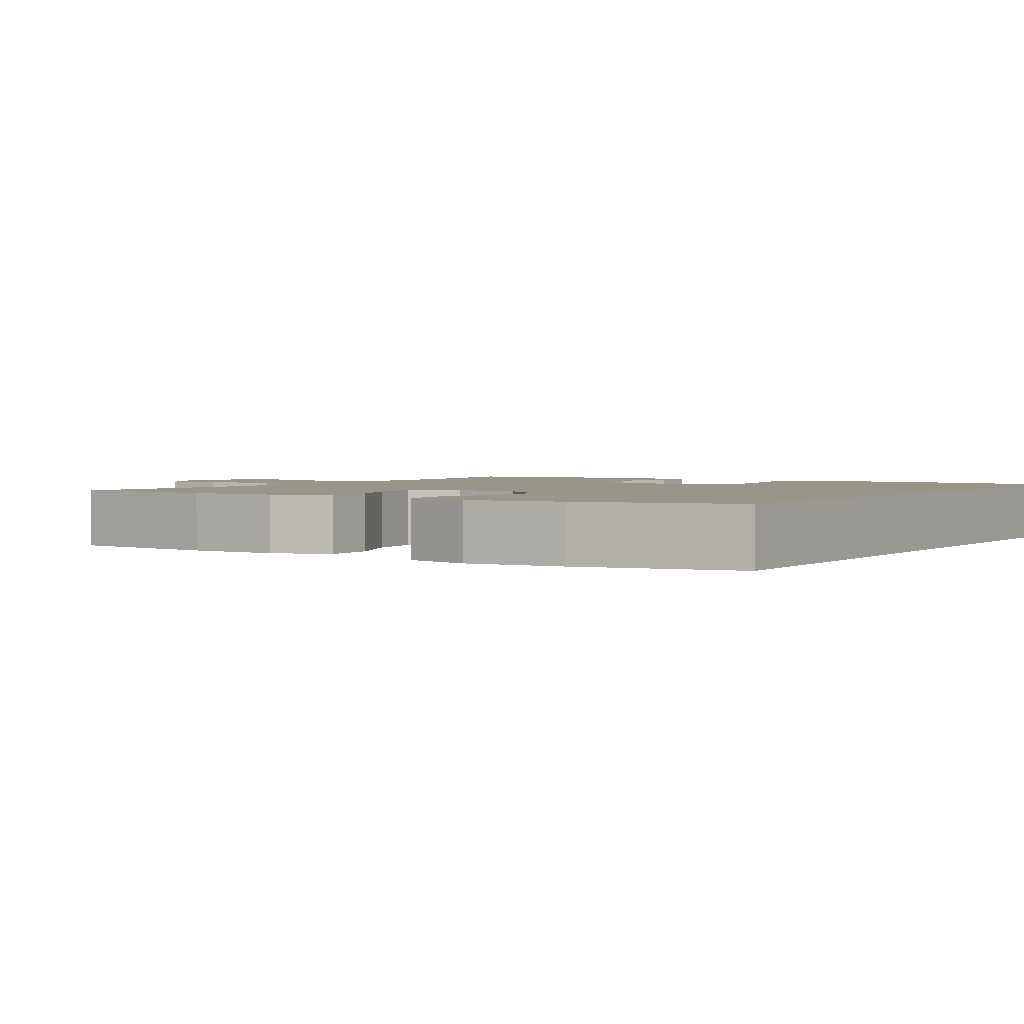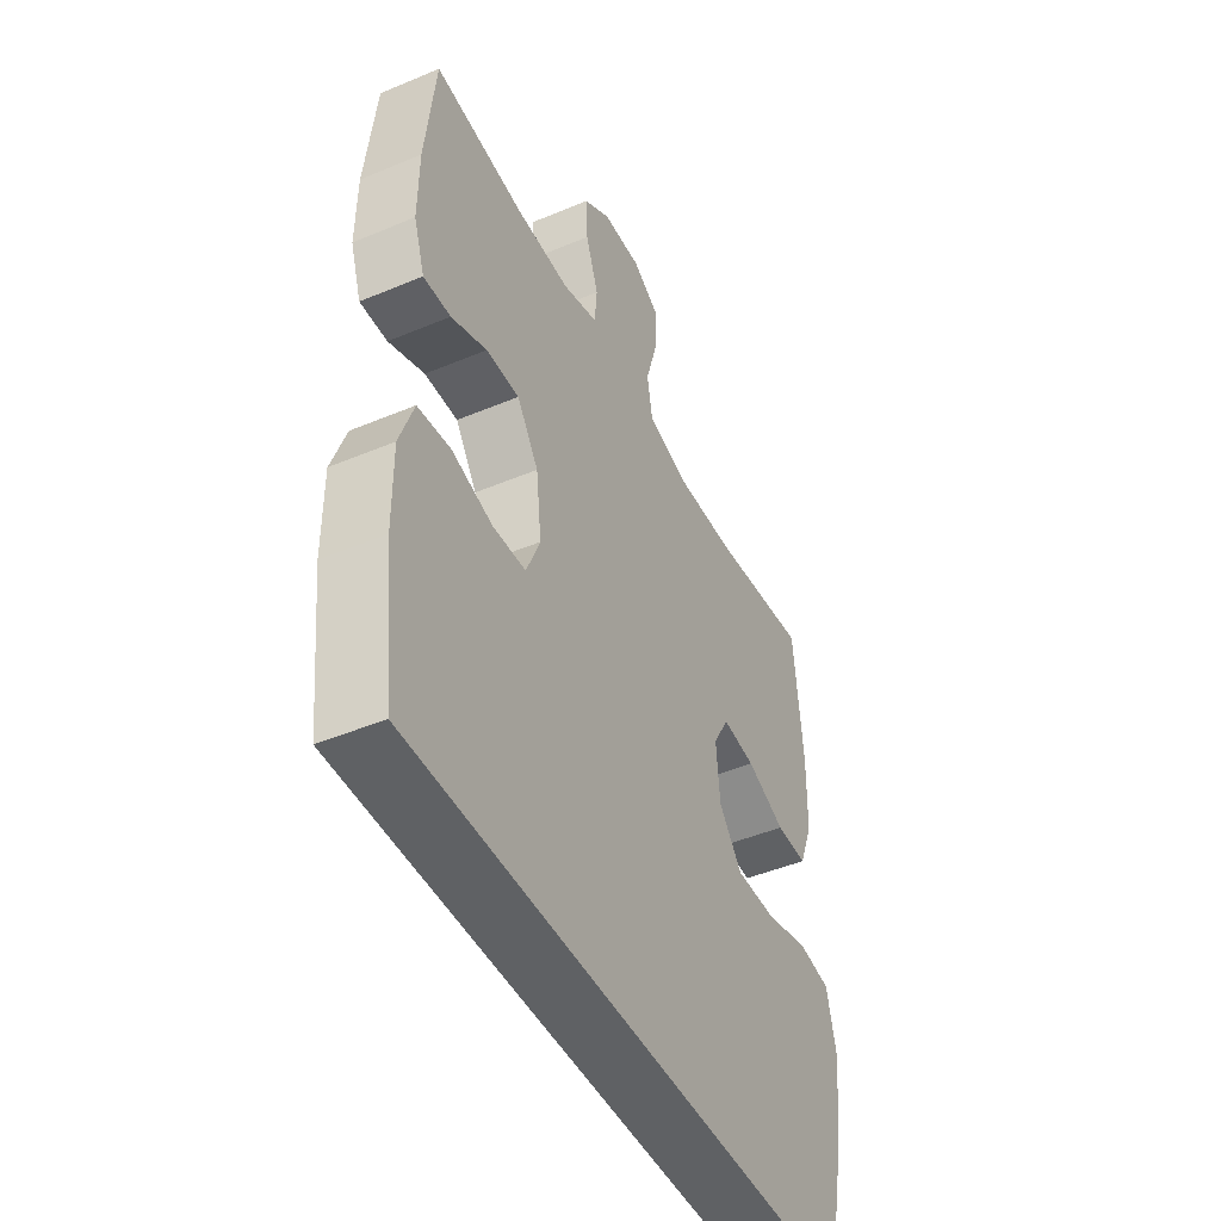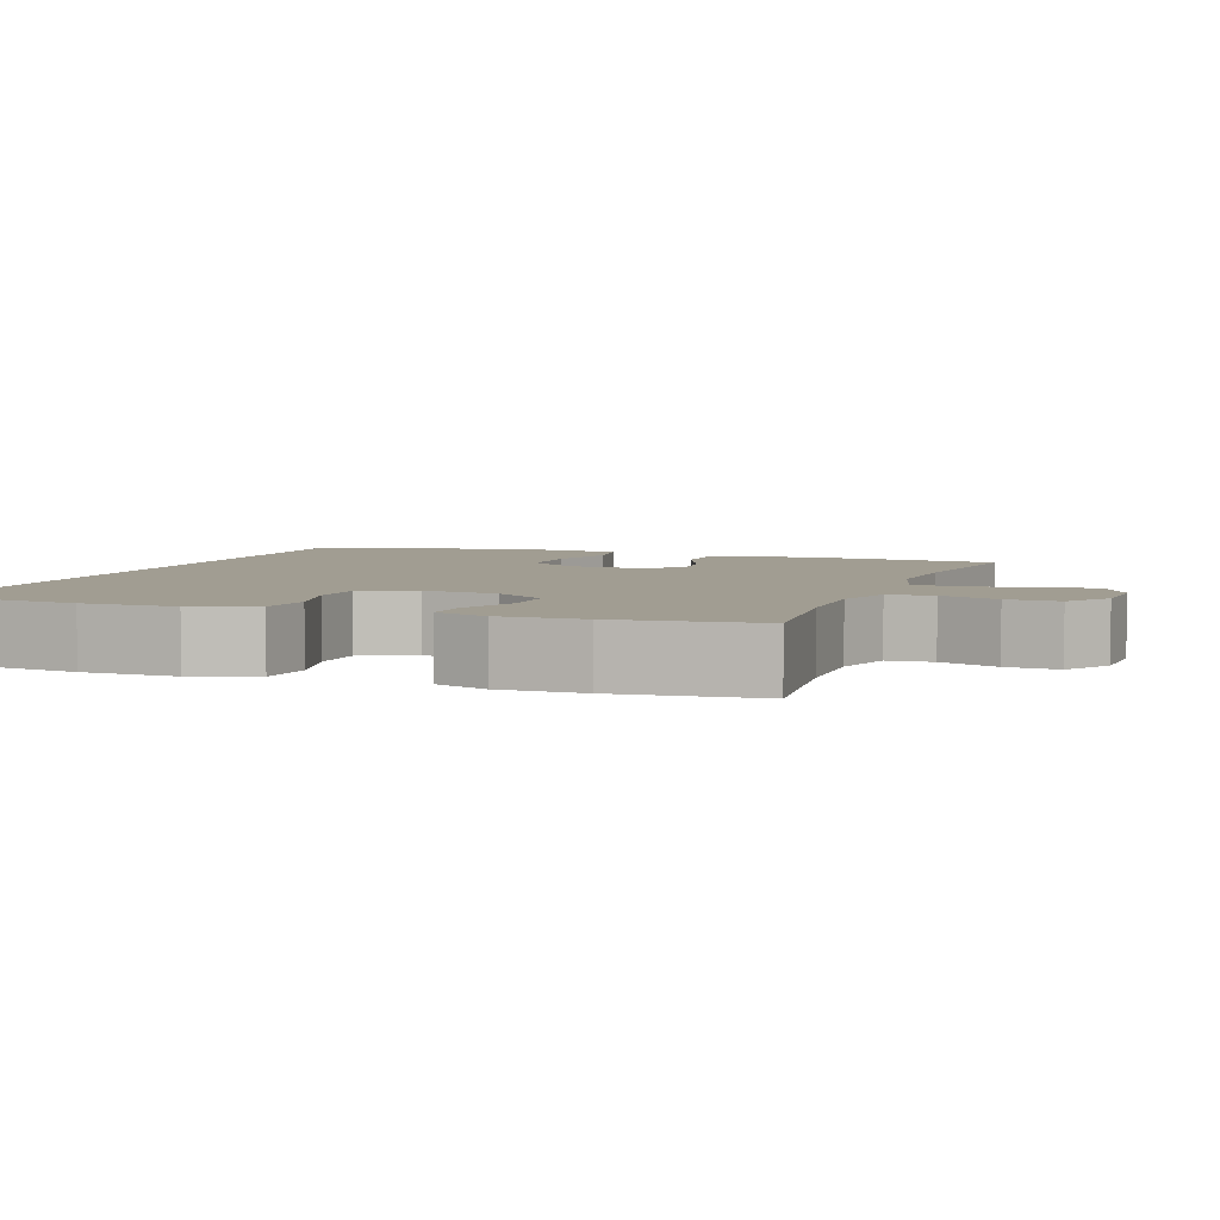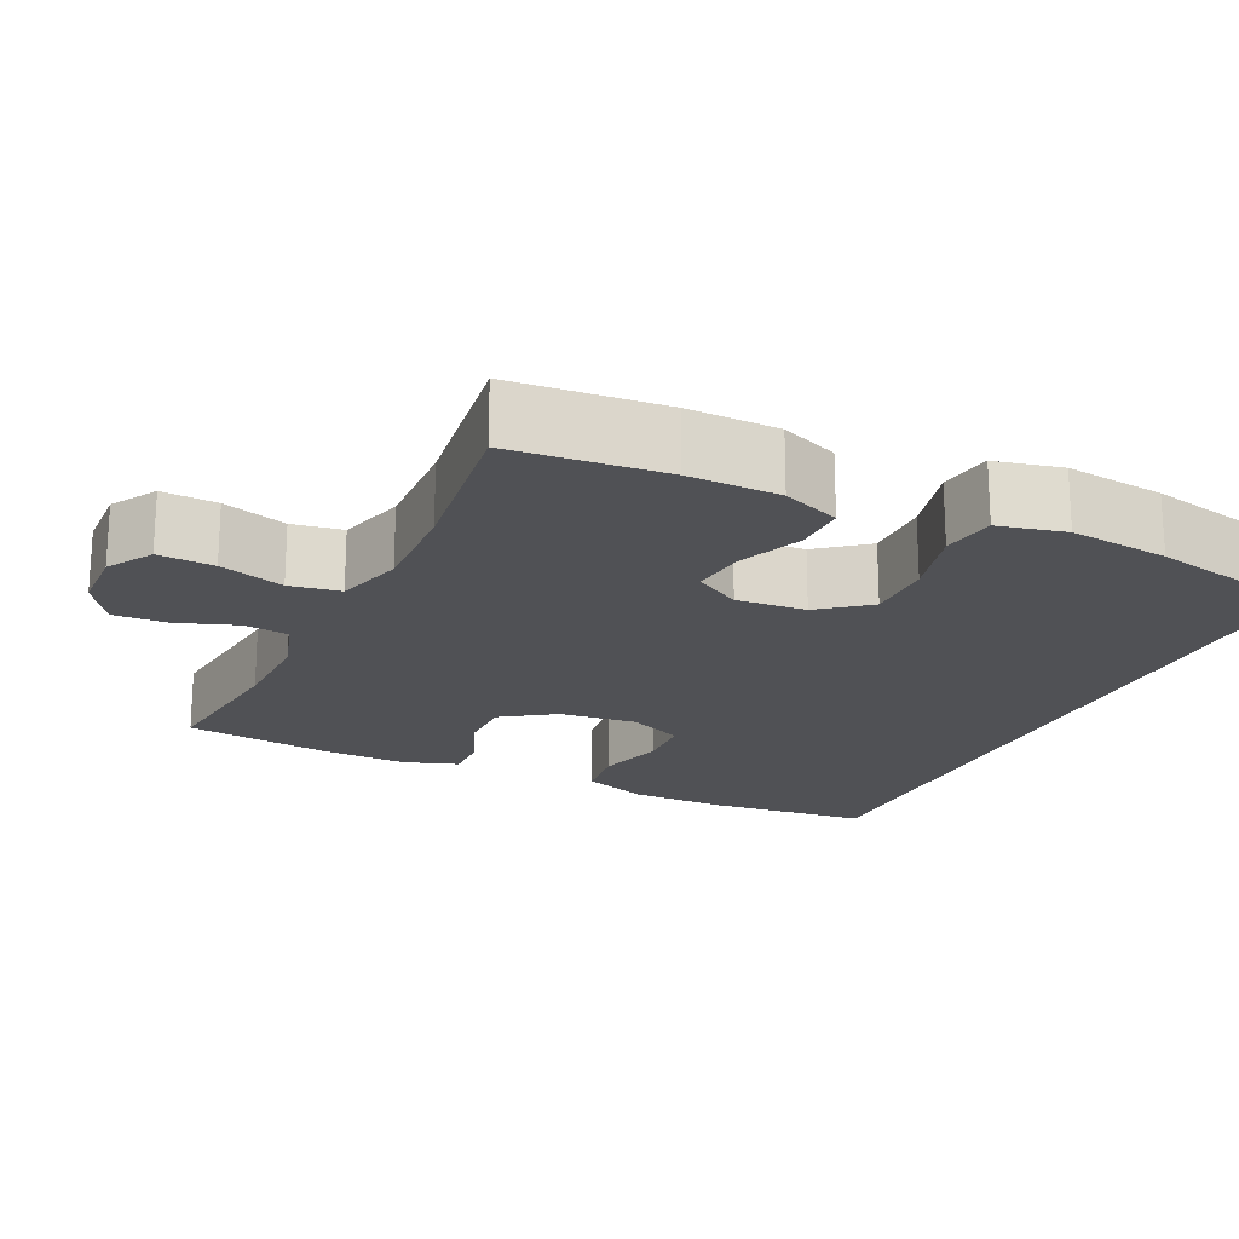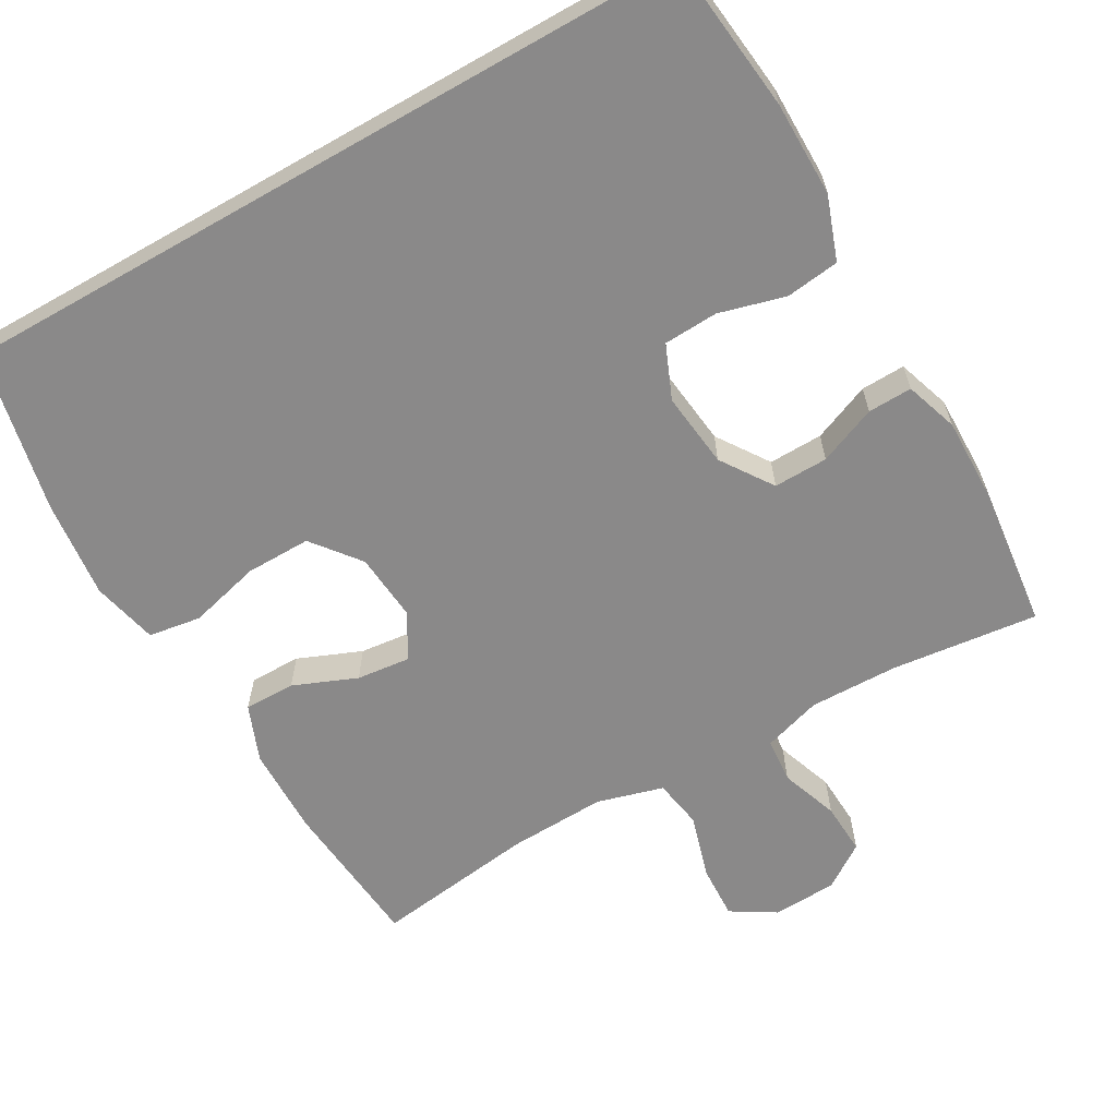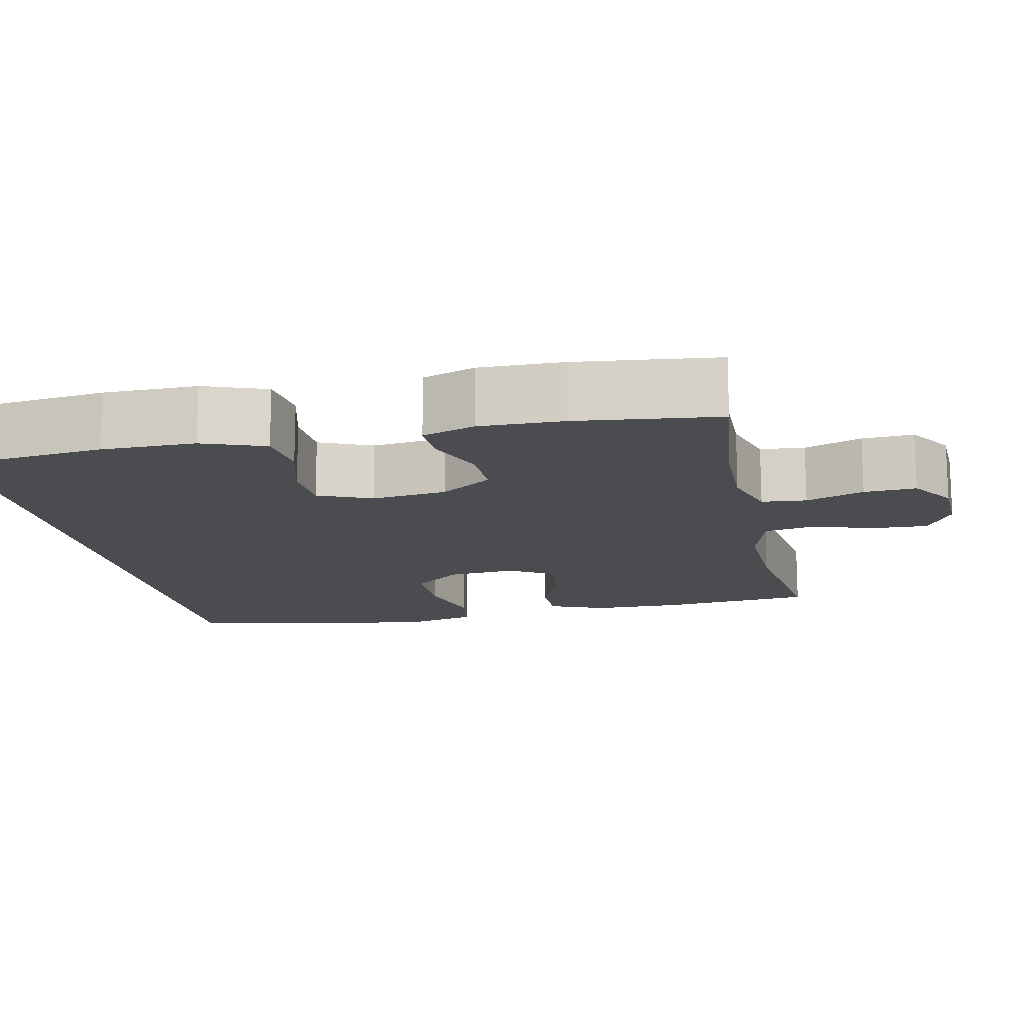
<metadata>
{"format":"obj","ext":"obj","renderer":"f3d","projection":"perspective","resolution":1024,"background":"white","views":[{"elev":2.2,"azim":122.4,"up":"+Y"},{"elev":-45.6,"azim":-64.2,"up":"+Z"},{"elev":4.7,"azim":-69.8,"up":"+Y"},{"elev":-20.2,"azim":64.5,"up":"+Y"},{"elev":-63.3,"azim":-150.3,"up":"+Y"},{"elev":-14.9,"azim":-78.2,"up":"+Y"}]}
</metadata>
<code>
o path1152
v 0.5407 0.0375 -0.306
v 0.5552 0.0375 -0.1736
v 0.5343 0.0375 -0.08451
v 0.4629 0.0375 -0.07363
v 0.3656 0.0375 -0.09918
v 0.2771 0.0375 -0.1001
v 0.226 0.0375 -0.03536
v 0.2181 0.0375 0.05674
v 0.2532 0.0375 0.1179
v 0.3262 0.0375 0.1098
v 0.4122 0.0375 0.07444
v 0.4814 0.0375 0.07387
v 0.5119 0.0375 0.151
v 0.5134 0.0375 0.2724
v 0.494 0.0375 0.4767
v 0.2749 0.0375 0.4469
v 0.1423 0.0375 0.4418
v 0.05278 0.0375 0.4671
v 0.04126 0.0375 0.5343
v 0.06702 0.0375 0.6205
v 0.07036 0.0375 0.6946
v 0.01065 0.0375 0.731
v -0.07644 0.0375 0.7273
v -0.1362 0.0375 0.6866
v -0.1325 0.0375 0.6161
v -0.1045 0.0375 0.5376
v -0.1099 0.0375 0.4768
v -0.1885 0.0375 0.4523
v -0.3081 0.0375 0.4543
v -0.5077 0.0375 0.4767
v -0.5295 0.0375 0.2843
v -0.5313 0.0375 0.1703
v -0.5072 0.0375 0.09865
v -0.4472 0.0375 0.1005
v -0.3686 0.0375 0.133
v -0.2949 0.0375 0.1346
v -0.2472 0.0375 0.06434
v -0.2352 0.0375 -0.03759
v -0.2659 0.0375 -0.1105
v -0.3394 0.0375 -0.1143
v -0.429 0.0375 -0.08998
v -0.5015 0.0375 -0.09934
v -0.5321 0.0375 -0.1849
v -0.5316 0.0375 -0.3128
v -0.5077 0.0375 -0.5252
v 0.494 0.0375 -0.5252
v 0.5407 -0.0375 -0.306
v 0.5552 -0.0375 -0.1736
v 0.5343 -0.0375 -0.08451
v 0.4629 -0.0375 -0.07363
v 0.3656 -0.0375 -0.09918
v 0.2771 -0.0375 -0.1001
v 0.226 -0.0375 -0.03536
v 0.2181 -0.0375 0.05674
v 0.2532 -0.0375 0.1179
v 0.3262 -0.0375 0.1098
v 0.4122 -0.0375 0.07444
v 0.4814 -0.0375 0.07387
v 0.5119 -0.0375 0.151
v 0.5134 -0.0375 0.2724
v 0.494 -0.0375 0.4767
v 0.2749 -0.0375 0.4469
v 0.1423 -0.0375 0.4418
v 0.05278 -0.0375 0.4671
v 0.04126 -0.0375 0.5343
v 0.06702 -0.0375 0.6205
v 0.07036 -0.0375 0.6946
v 0.01065 -0.0375 0.731
v -0.07644 -0.0375 0.7273
v -0.1362 -0.0375 0.6866
v -0.1325 -0.0375 0.6161
v -0.1045 -0.0375 0.5376
v -0.1099 -0.0375 0.4768
v -0.1885 -0.0375 0.4523
v -0.3081 -0.0375 0.4543
v -0.5077 -0.0375 0.4767
v -0.5295 -0.0375 0.2843
v -0.5313 -0.0375 0.1703
v -0.5072 -0.0375 0.09865
v -0.4472 -0.0375 0.1005
v -0.3686 -0.0375 0.133
v -0.2949 -0.0375 0.1346
v -0.2472 -0.0375 0.06434
v -0.2352 -0.0375 -0.03759
v -0.2659 -0.0375 -0.1105
v -0.3394 -0.0375 -0.1143
v -0.429 -0.0375 -0.08998
v -0.5015 -0.0375 -0.09934
v -0.5321 -0.0375 -0.1849
v -0.5316 -0.0375 -0.3128
v -0.5077 -0.0375 -0.5252
v 0.494 -0.0375 -0.5252
v -0.5015 0.0375 -0.09934
v -0.5015 0.0375 -0.09934
v -0.5321 0.0375 -0.1849
v -0.5316 0.0375 -0.3128
v -0.5295 0.0375 0.2843
v -0.5313 0.0375 0.1703
v -0.5072 0.0375 0.09865
v -0.5072 0.0375 0.09865
v -0.5077 0.0375 0.4767
v -0.5077 0.0375 0.4767
v -0.5077 0.0375 -0.5252
v -0.5077 0.0375 -0.5252
v 0.494 0.0375 -0.5252
v 0.494 0.0375 -0.5252
v -0.4472 0.0375 0.1005
v -0.429 0.0375 -0.08998
v -0.3686 0.0375 0.133
v -0.3394 0.0375 -0.1143
v -0.3081 0.0375 0.4543
v -0.2949 0.0375 0.1346
v -0.2659 0.0375 -0.1105
v -0.2659 0.0375 -0.1105
v -0.1885 0.0375 0.4523
v -0.2472 0.0375 0.06434
v -0.2352 0.0375 -0.03759
v -0.1099 0.0375 0.4768
v -0.1099 0.0375 0.4768
v -0.07644 0.0375 0.7273
v -0.1362 0.0375 0.6866
v -0.1325 0.0375 0.6161
v -0.1045 0.0375 0.5376
v 0.01065 0.0375 0.731
v 0.05278 0.0375 0.4671
v 0.05278 0.0375 0.4671
v 0.04126 0.0375 0.5343
v 0.07036 0.0375 0.6946
v 0.07036 0.0375 0.6946
v 0.06702 0.0375 0.6205
v 0.1423 0.0375 0.4418
v 0.2749 0.0375 0.4469
v 0.226 0.0375 -0.03536
v 0.2181 0.0375 0.05674
v 0.2532 0.0375 0.1179
v 0.2532 0.0375 0.1179
v 0.2771 0.0375 -0.1001
v 0.3262 0.0375 0.1098
v 0.3656 0.0375 -0.09918
v 0.4122 0.0375 0.07444
v 0.4629 0.0375 -0.07363
v 0.494 0.0375 0.4767
v 0.494 0.0375 0.4767
v 0.4814 0.0375 0.07387
v 0.4814 0.0375 0.07387
v 0.5343 0.0375 -0.08451
v 0.5343 0.0375 -0.08451
v 0.5119 0.0375 0.151
v 0.5134 0.0375 0.2724
v 0.5407 0.0375 -0.306
v 0.5552 0.0375 -0.1736
v -0.5015 -0.0375 -0.09934
v -0.5015 -0.0375 -0.09934
v -0.5321 -0.0375 -0.1849
v -0.5316 -0.0375 -0.3128
v -0.5295 -0.0375 0.2843
v -0.5313 -0.0375 0.1703
v -0.5072 -0.0375 0.09865
v -0.5072 -0.0375 0.09865
v -0.5077 -0.0375 0.4767
v -0.5077 -0.0375 0.4767
v -0.5077 -0.0375 -0.5252
v -0.5077 -0.0375 -0.5252
v 0.494 -0.0375 -0.5252
v 0.494 -0.0375 -0.5252
v -0.4472 -0.0375 0.1005
v -0.429 -0.0375 -0.08998
v -0.3686 -0.0375 0.133
v -0.3394 -0.0375 -0.1143
v -0.3081 -0.0375 0.4543
v -0.2949 -0.0375 0.1346
v -0.2659 -0.0375 -0.1105
v -0.2659 -0.0375 -0.1105
v -0.1885 -0.0375 0.4523
v -0.2472 -0.0375 0.06434
v -0.2352 -0.0375 -0.03759
v -0.1099 -0.0375 0.4768
v -0.1099 -0.0375 0.4768
v -0.07644 -0.0375 0.7273
v -0.1362 -0.0375 0.6866
v -0.1325 -0.0375 0.6161
v -0.1045 -0.0375 0.5376
v 0.01065 -0.0375 0.731
v 0.05278 -0.0375 0.4671
v 0.05278 -0.0375 0.4671
v 0.04126 -0.0375 0.5343
v 0.07036 -0.0375 0.6946
v 0.07036 -0.0375 0.6946
v 0.06702 -0.0375 0.6205
v 0.1423 -0.0375 0.4418
v 0.2749 -0.0375 0.4469
v 0.226 -0.0375 -0.03536
v 0.2181 -0.0375 0.05674
v 0.2532 -0.0375 0.1179
v 0.2532 -0.0375 0.1179
v 0.2771 -0.0375 -0.1001
v 0.3262 -0.0375 0.1098
v 0.3656 -0.0375 -0.09918
v 0.4122 -0.0375 0.07444
v 0.4629 -0.0375 -0.07363
v 0.494 -0.0375 0.4767
v 0.494 -0.0375 0.4767
v 0.4814 -0.0375 0.07387
v 0.4814 -0.0375 0.07387
v 0.5343 -0.0375 -0.08451
v 0.5343 -0.0375 -0.08451
v 0.5119 -0.0375 0.151
v 0.5134 -0.0375 0.2724
v 0.5407 -0.0375 -0.306
v 0.5552 -0.0375 -0.1736
f 183 189 187
f 189 182 186
f 191 197 208
f 182 189 181
f 192 172 196
f 174 171 177
f 156 168 170
f 200 210 205
f 180 181 179
f 207 199 203
f 170 171 174
f 155 169 154
f 177 175 184
f 184 194 190
f 164 172 162
f 170 168 171
f 184 193 194
f 177 184 186
f 191 208 201
f 176 172 192
f 190 194 191
f 168 157 166
f 196 209 198
f 158 166 157
f 184 175 193
f 164 209 196
f 208 197 207
f 197 199 207
f 172 164 196
f 210 198 209
f 177 186 182
f 171 175 177
f 169 155 172
f 191 194 197
f 157 168 156
f 175 176 193
f 193 176 192
f 198 210 200
f 156 170 160
f 152 154 167
f 179 189 183
f 181 189 179
f 162 172 155
f 167 154 169
f 94 43 89 153
f 43 44 90 89
f 31 32 78 77
f 32 100 159 78
f 102 31 77 161
f 44 104 163 90
f 45 106 165 91
f 33 34 80 79
f 41 42 88 87
f 34 35 81 80
f 40 41 87 86
f 29 30 76 75
f 35 36 82 81
f 114 40 86 173
f 28 29 75 74
f 36 37 83 82
f 38 39 85 84
f 37 38 84 83
f 119 28 74 178
f 23 24 70 69
f 24 25 71 70
f 25 26 72 71
f 26 27 73 72
f 22 23 69 68
f 126 19 65 185
f 129 22 68 188
f 20 21 67 66
f 19 20 66 65
f 17 18 64 63
f 16 17 63 62
f 7 8 54 53
f 8 136 195 54
f 6 7 53 52
f 9 10 56 55
f 5 6 52 51
f 10 11 57 56
f 4 5 51 50
f 143 16 62 202
f 11 145 204 57
f 147 4 50 206
f 12 13 59 58
f 14 15 61 60
f 13 14 60 59
f 46 1 47 92
f 2 3 49 48
f 1 2 48 47
f 124 128 130
f 130 127 123
f 132 149 138
f 123 122 130
f 133 137 113
f 115 118 112
f 97 111 109
f 141 146 151
f 121 120 122
f 148 144 140
f 111 115 112
f 96 95 110
f 118 125 116
f 125 131 135
f 105 103 113
f 111 112 109
f 125 135 134
f 118 127 125
f 132 142 149
f 117 133 113
f 131 132 135
f 109 107 98
f 137 139 150
f 99 98 107
f 125 134 116
f 105 137 150
f 149 148 138
f 138 148 140
f 113 137 105
f 151 150 139
f 118 123 127
f 112 118 116
f 110 113 96
f 132 138 135
f 98 97 109
f 116 134 117
f 134 133 117
f 139 141 151
f 97 101 111
f 93 108 95
f 120 124 130
f 122 120 130
f 103 96 113
f 108 110 95

</code>
